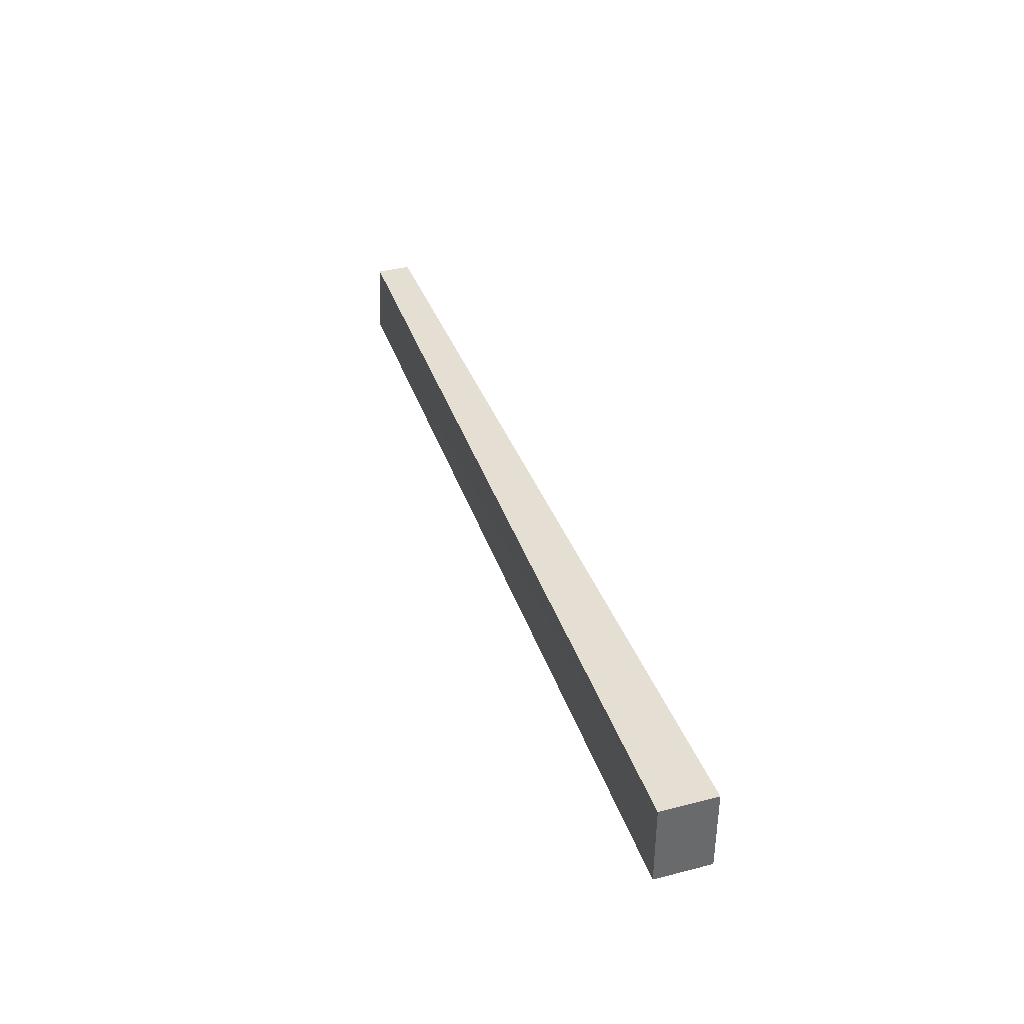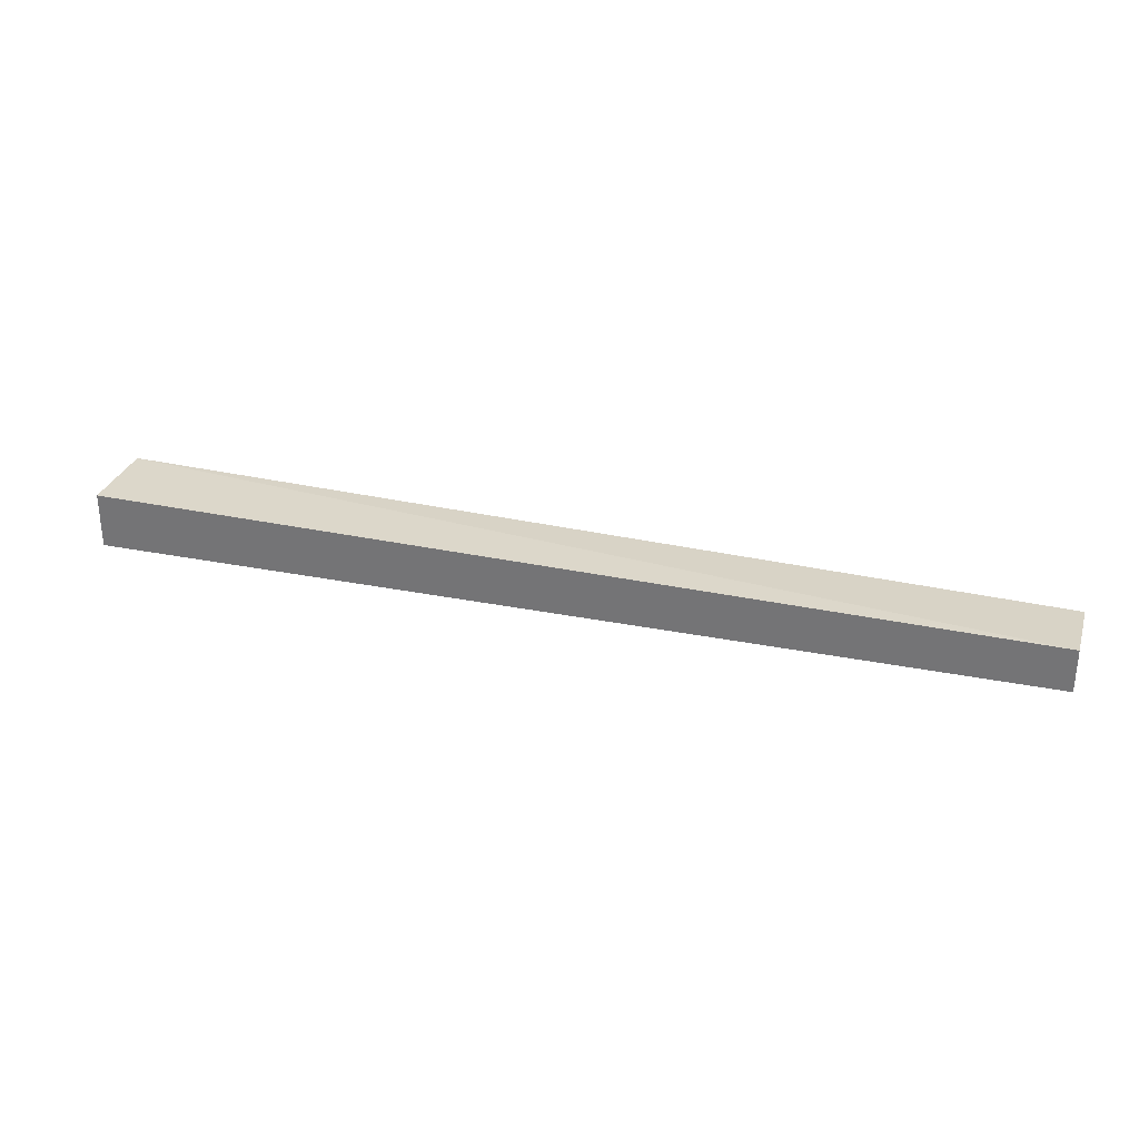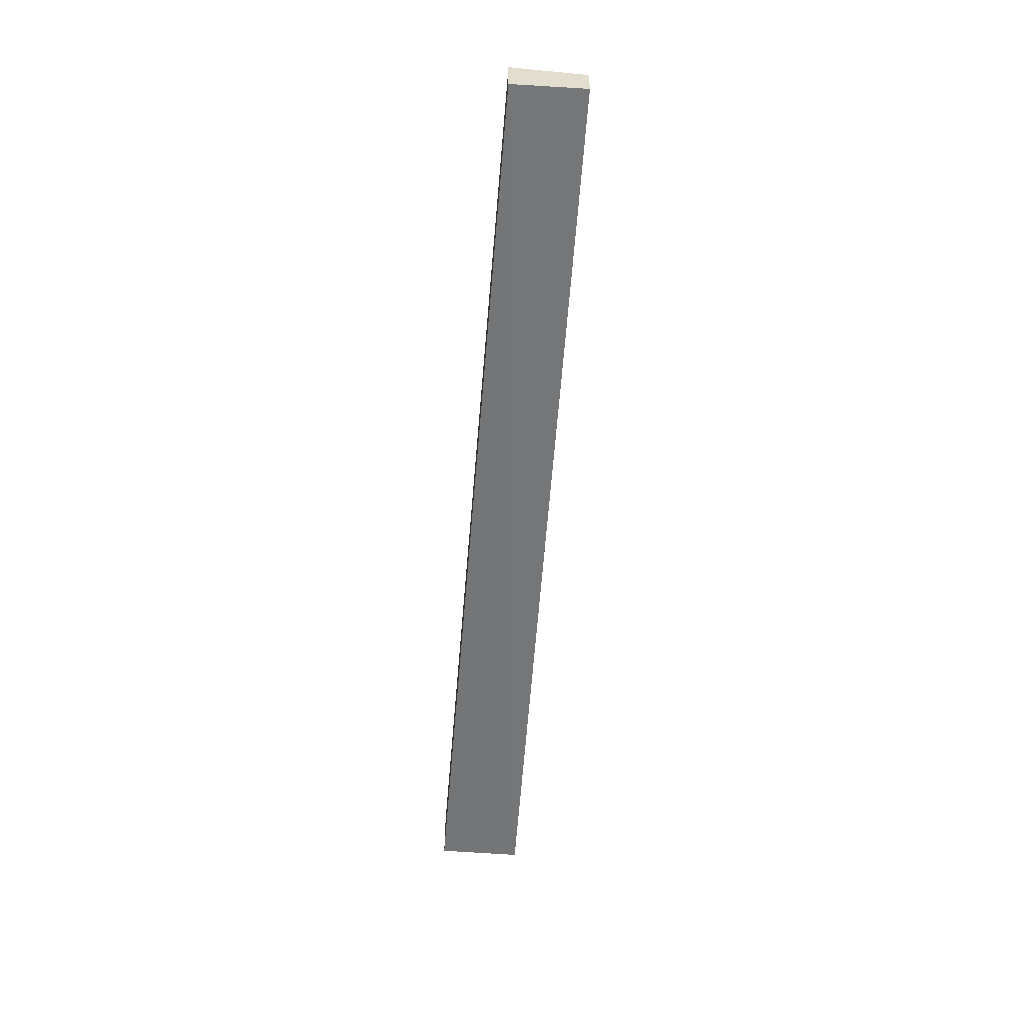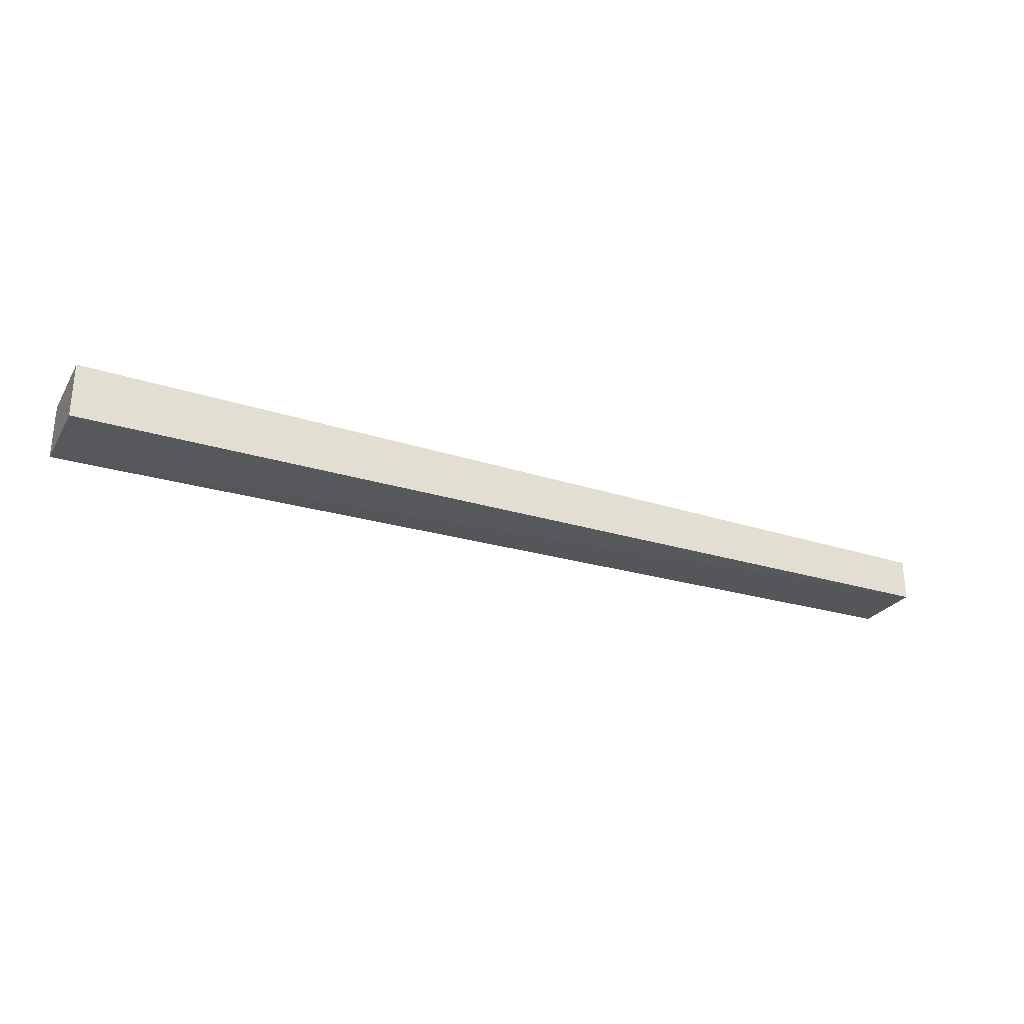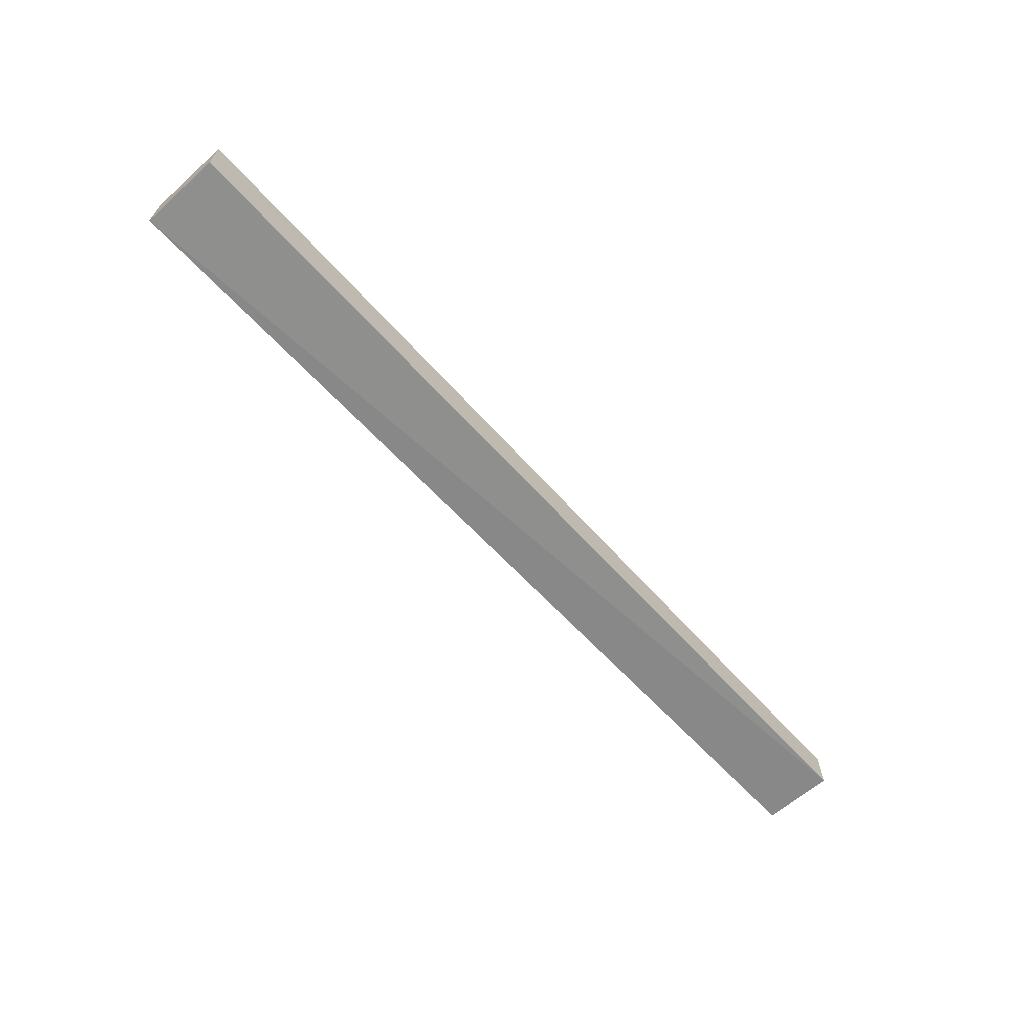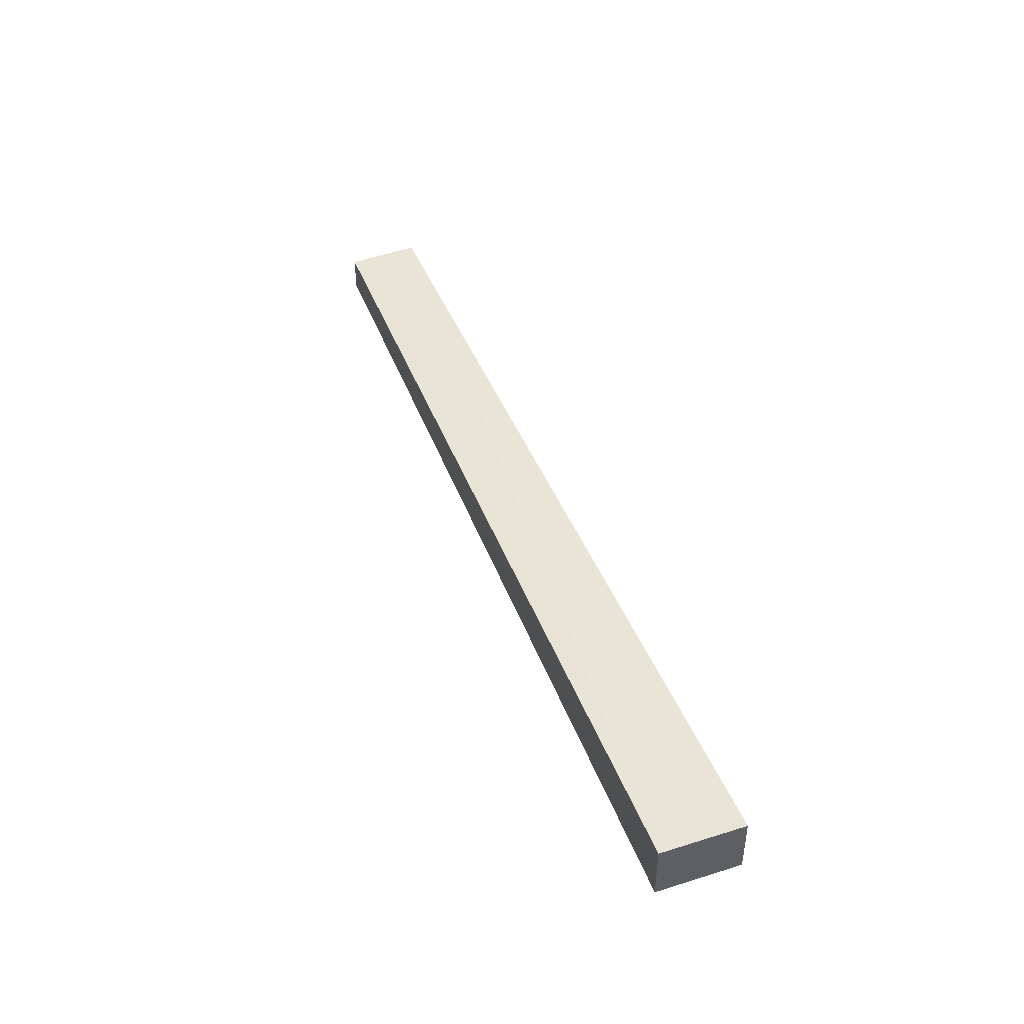
<metadata>
{"format":"obj","ext":"obj","renderer":"f3d","projection":"perspective","resolution":1024,"background":"white","views":[{"elev":37.8,"azim":71.9,"up":"+Z"},{"elev":30.3,"azim":-163.2,"up":"+Y"},{"elev":-56.0,"azim":-94.7,"up":"+Y"},{"elev":-28.6,"azim":154.9,"up":"+Y"},{"elev":-65.4,"azim":132.3,"up":"+Y"},{"elev":42.8,"azim":69.7,"up":"+Y"}]}
</metadata>
<code>
v 0.3136 -0.488 0.136
v 0.3136 -0.52 0.136
v 0.3136 -0.52 0.08799
v -0.2257 -0.4913 0.08799
v -0.2257 -0.4935 0.1299
v 0.3136 -0.488 0.08799
v -0.2257 -0.5159 0.08799
v -0.2257 -0.5137 0.1298
f 1 2 3
f 5 2 1
f 5 1 4
f 6 1 3
f 6 3 4
f 6 4 1
f 7 3 2
f 7 4 3
f 8 7 2
f 8 2 5
f 8 5 4
f 8 4 7

</code>
